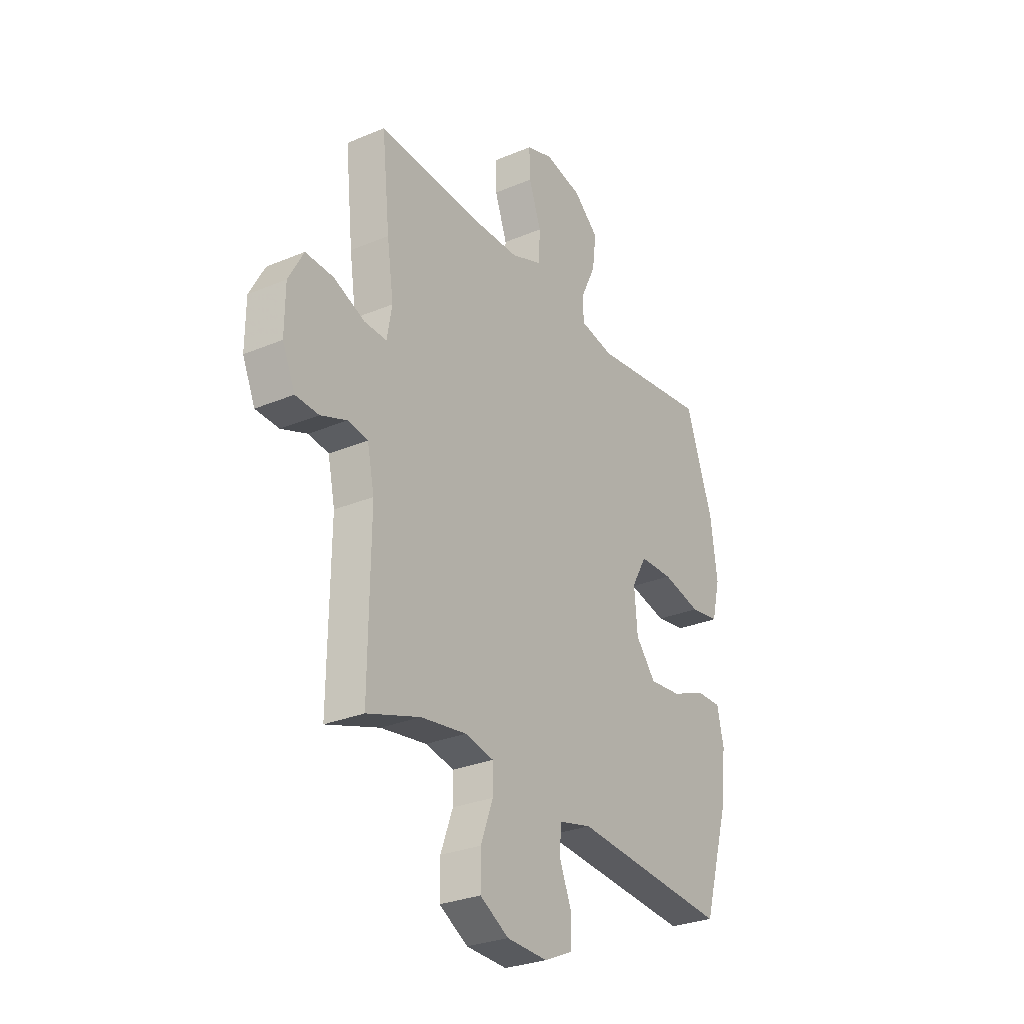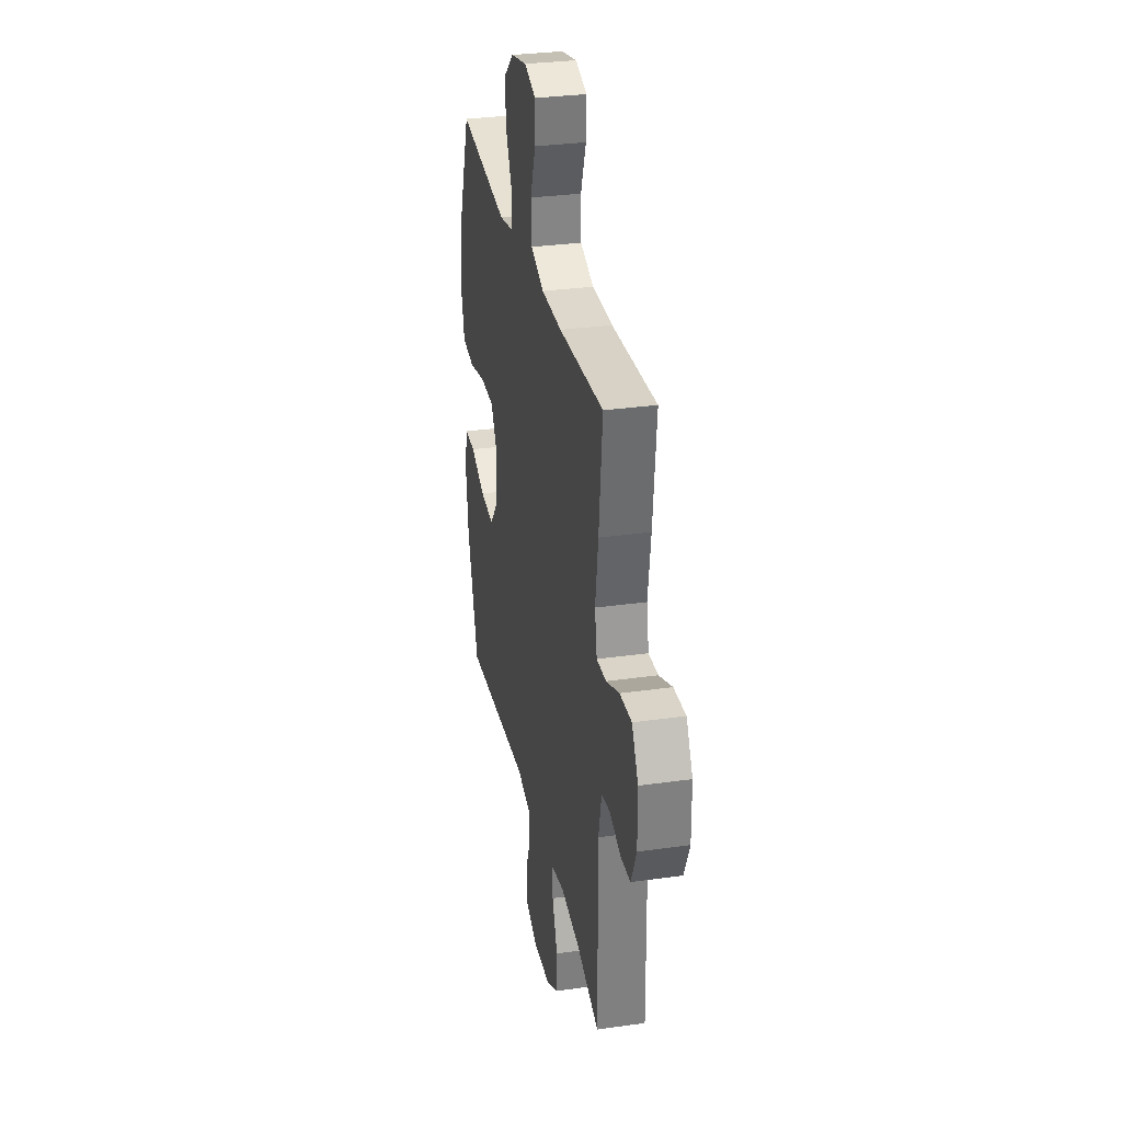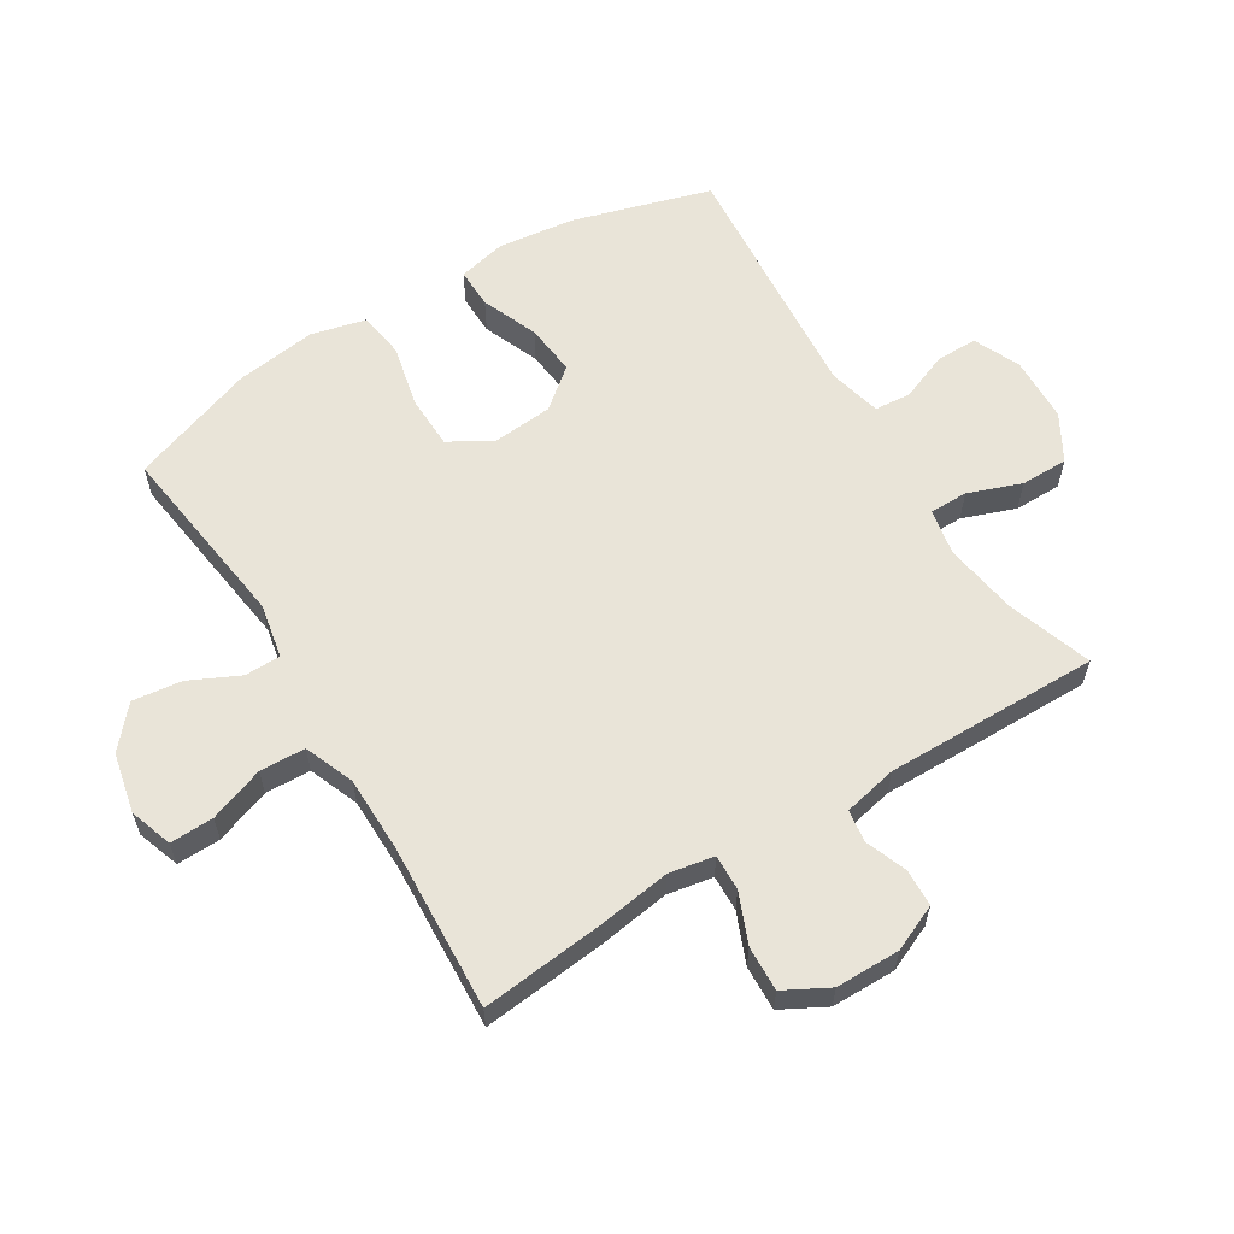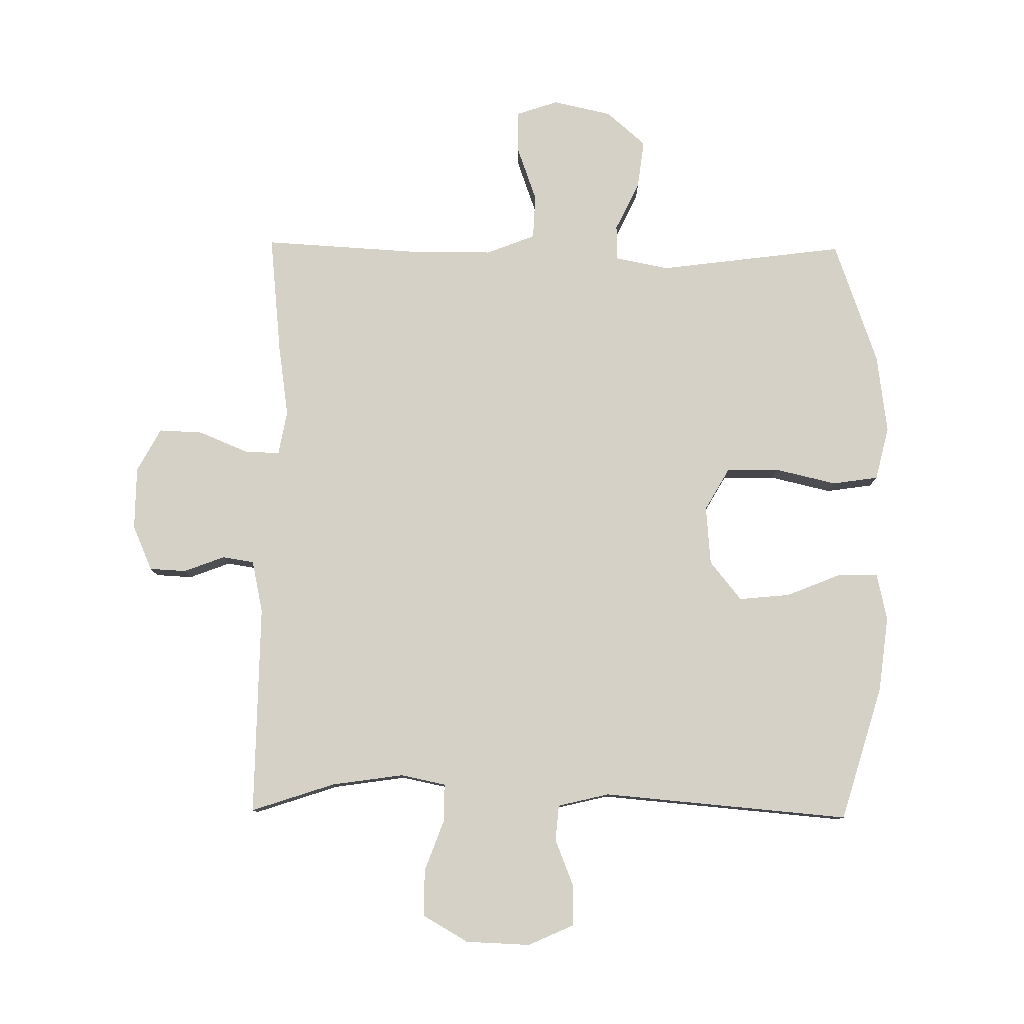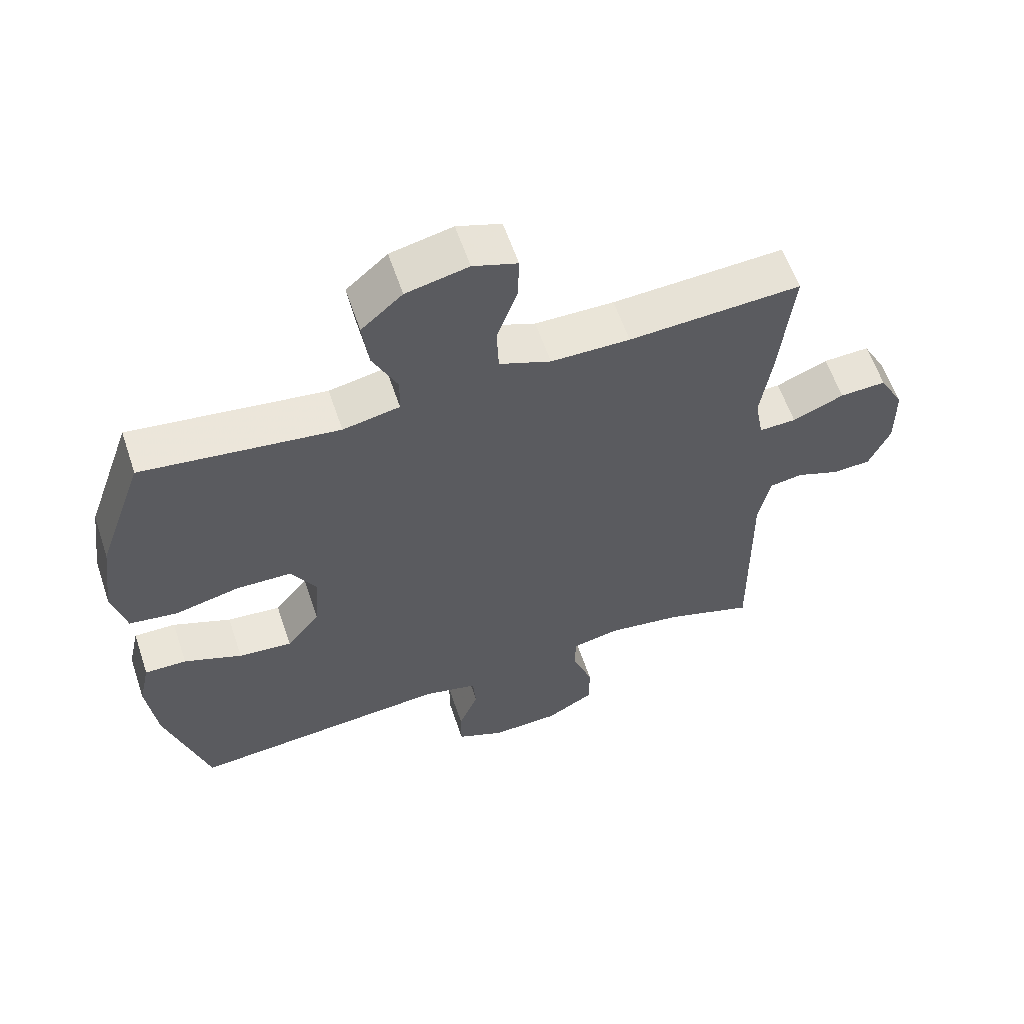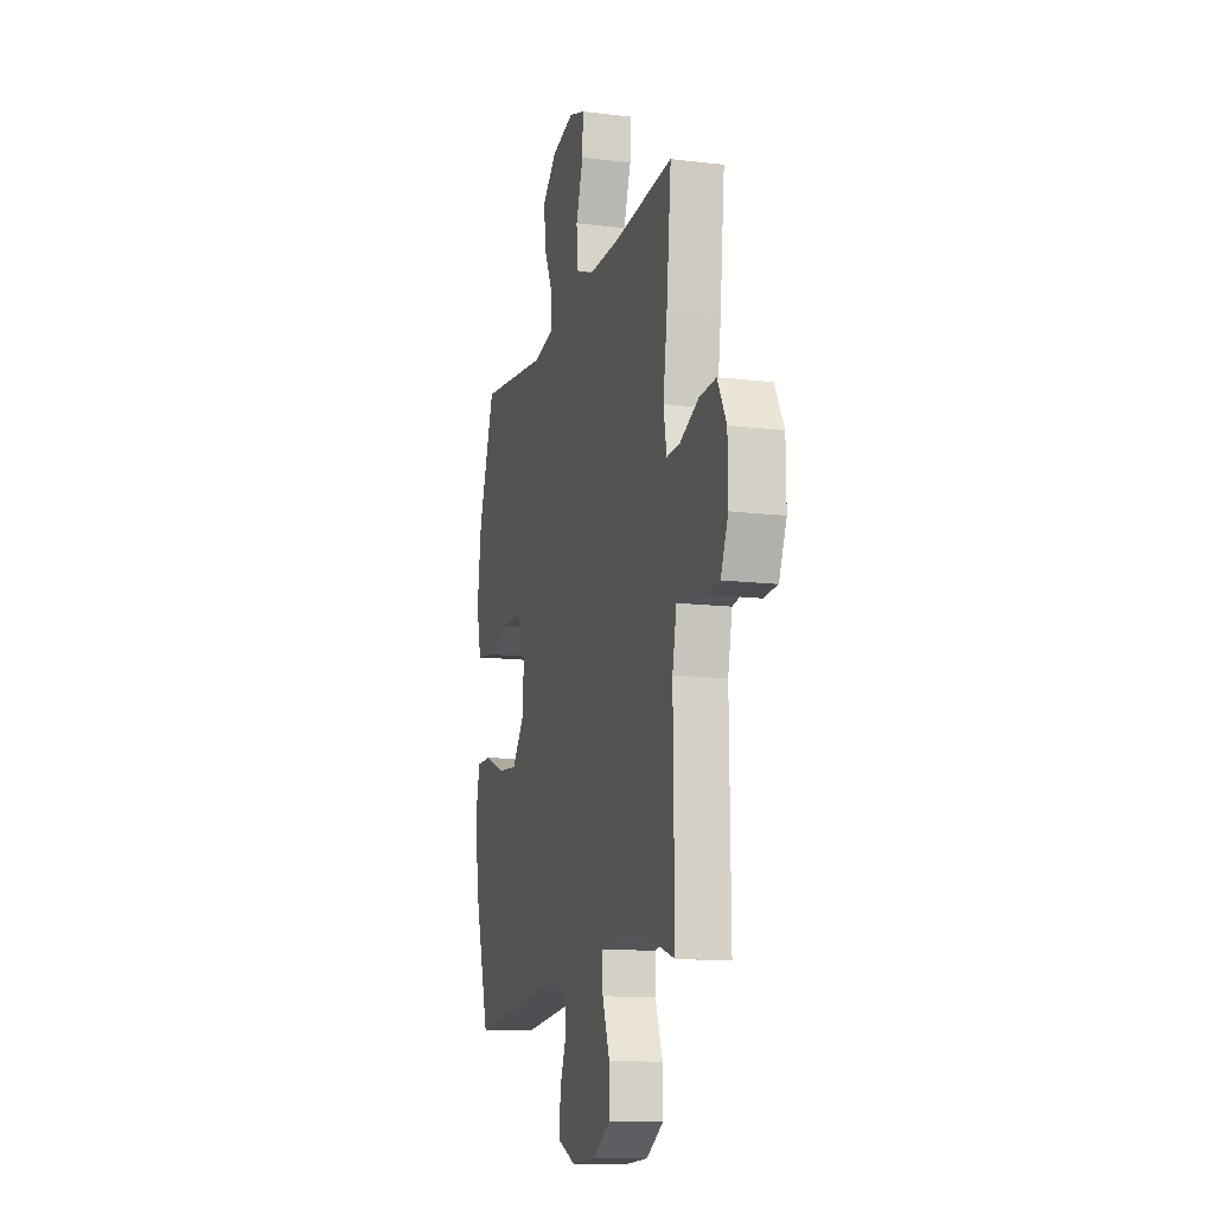
<metadata>
{"format":"obj","ext":"obj","renderer":"f3d","projection":"perspective","resolution":1024,"background":"white","views":[{"elev":-28.8,"azim":122.2,"up":"+Z"},{"elev":30.9,"azim":78.5,"up":"+Z"},{"elev":60.2,"azim":58.3,"up":"+Y"},{"elev":79.6,"azim":-179.3,"up":"+Y"},{"elev":59.7,"azim":-18.6,"up":"+Z"},{"elev":-13.4,"azim":74.8,"up":"+Z"}]}
</metadata>
<code>
v -0.5 0.07 -0.5
v -0.565 0.07 -0.282
v -0.58 0.07 -0.16
v -0.563 0.07 -0.084
v -0.499 0.07 -0.085
v -0.41 0.07 -0.121
v -0.328 0.07 -0.129
v -0.277 0.07 -0.066
v -0.269 0.07 0.029
v -0.308 0.07 0.097
v -0.393 0.07 0.099
v -0.492 0.07 0.076
v -0.566 0.07 0.087
v -0.587 0.07 0.173
v -0.57 0.07 0.301
v -0.5 0.07 0.5
v -0.2 0.07 0.461
v -0.113 0.07 0.478
v -0.112 0.07 0.535
v -0.15 0.07 0.614
v -0.16 0.07 0.692
v -0.097 0.07 0.747
v -0.002 0.07 0.768
v 0.066 0.07 0.745
v 0.064 0.07 0.676
v 0.033 0.07 0.589
v 0.036 0.07 0.517
v 0.115 0.07 0.486
v 0.236 0.07 0.485
v 0.5 0.07 0.5
v 0.48 0.07 0.306
v 0.463 0.07 0.19
v 0.476 0.07 0.118
v 0.533 0.07 0.12
v 0.612 0.07 0.153
v 0.683 0.07 0.156
v 0.721 0.07 0.086
v 0.722 0.07 -0.016
v 0.69 0.07 -0.089
v 0.631 0.07 -0.092
v 0.565 0.07 -0.067
v 0.514 0.07 -0.075
v 0.496 0.07 -0.16
v 0.5 0.07 -0.5
v 0.365 0.07 -0.455
v 0.249 0.07 -0.438
v 0.176 0.07 -0.453
v 0.176 0.07 -0.513
v 0.207 0.07 -0.597
v 0.207 0.07 -0.672
v 0.134 0.07 -0.714
v 0.03 0.07 -0.718
v -0.043 0.07 -0.685
v -0.043 0.07 -0.619
v -0.013 0.07 -0.544
v -0.018 0.07 -0.486
v -0.101 0.07 -0.466
v -0.5 0 -0.5
v -0.565 0 -0.282
v -0.58 0 -0.16
v -0.563 0 -0.084
v -0.499 0 -0.085
v -0.41 0 -0.121
v -0.328 0 -0.129
v -0.277 0 -0.066
v -0.269 0 0.029
v -0.308 0 0.097
v -0.393 0 0.099
v -0.492 0 0.076
v -0.566 0 0.087
v -0.587 0 0.173
v -0.57 0 0.301
v -0.5 0 0.5
v -0.2 0 0.461
v -0.113 0 0.478
v -0.112 0 0.535
v -0.15 0 0.614
v -0.16 0 0.692
v -0.097 0 0.747
v -0.002 0 0.768
v 0.066 0 0.745
v 0.064 0 0.676
v 0.033 0 0.589
v 0.036 0 0.517
v 0.115 0 0.486
v 0.236 0 0.485
v 0.5 0 0.5
v 0.48 0 0.306
v 0.463 0 0.19
v 0.476 0 0.118
v 0.533 0 0.12
v 0.612 0 0.153
v 0.683 0 0.156
v 0.721 0 0.086
v 0.722 0 -0.016
v 0.69 0 -0.089
v 0.631 0 -0.092
v 0.565 0 -0.067
v 0.514 0 -0.075
v 0.496 0 -0.16
v 0.5 0 -0.5
v 0.365 0 -0.455
v 0.249 0 -0.438
v 0.176 0 -0.453
v 0.176 0 -0.513
v 0.207 0 -0.597
v 0.207 0 -0.672
v 0.134 0 -0.714
v 0.03 0 -0.718
v -0.043 0 -0.685
v -0.043 0 -0.619
v -0.013 0 -0.544
v -0.018 0 -0.486
v -0.101 0 -0.466
f 53 54 55
f 52 53 55
f 51 52 55
f 50 51 55
f 49 50 55
f 48 49 55
f 47 48 55 56
f 46 47 56 57
f 43 44 45
f 42 43 45 46
f 39 40 41
f 38 39 41
f 37 38 41
f 36 37 41
f 35 36 41
f 34 35 41
f 33 34 41 42
f 29 30 31 32
f 28 29 32 33
f 42 46 57
f 33 42 57
f 28 33 57
f 27 28 57
f 24 25 26
f 23 24 26
f 22 23 26
f 21 22 26
f 20 21 26
f 19 20 26
f 15 16 17
f 14 15 17
f 13 14 17
f 12 13 17
f 11 12 17
f 10 11 17 18
f 9 10 18
f 8 9 18
f 4 5 6
f 3 4 6
f 2 3 6
f 1 2 6
f 57 1 6
f 57 6 7
f 26 27 57
f 19 26 57
f 18 19 57
f 8 18 57
f 7 8 57
f 112 111 110
f 112 110 109
f 112 109 108
f 112 108 107
f 112 107 106
f 112 106 105
f 113 112 105 104
f 114 113 104 103
f 102 101 100
f 103 102 100 99
f 98 97 96
f 98 96 95
f 98 95 94
f 98 94 93
f 98 93 92
f 98 92 91
f 99 98 91 90
f 89 88 87 86
f 90 89 86 85
f 114 103 99
f 114 99 90
f 114 90 85
f 114 85 84
f 83 82 81
f 83 81 80
f 83 80 79
f 83 79 78
f 83 78 77
f 83 77 76
f 74 73 72
f 74 72 71
f 74 71 70
f 74 70 69
f 74 69 68
f 75 74 68 67
f 75 67 66
f 75 66 65
f 63 62 61
f 63 61 60
f 63 60 59
f 63 59 58
f 63 58 114
f 64 63 114
f 114 84 83
f 114 83 76
f 114 76 75
f 114 75 65
f 114 65 64
f 1 58 59 2
f 2 59 60 3
f 3 60 61 4
f 4 61 62 5
f 5 62 63 6
f 6 63 64 7
f 7 64 65 8
f 8 65 66 9
f 9 66 67 10
f 10 67 68 11
f 11 68 69 12
f 12 69 70 13
f 13 70 71 14
f 14 71 72 15
f 15 72 73 16
f 16 73 74 17
f 17 74 75 18
f 18 75 76 19
f 19 76 77 20
f 20 77 78 21
f 21 78 79 22
f 22 79 80 23
f 23 80 81 24
f 24 81 82 25
f 25 82 83 26
f 26 83 84 27
f 27 84 85 28
f 28 85 86 29
f 29 86 87 30
f 30 87 88 31
f 31 88 89 32
f 32 89 90 33
f 33 90 91 34
f 34 91 92 35
f 35 92 93 36
f 36 93 94 37
f 37 94 95 38
f 38 95 96 39
f 39 96 97 40
f 40 97 98 41
f 41 98 99 42
f 42 99 100 43
f 43 100 101 44
f 44 101 102 45
f 45 102 103 46
f 46 103 104 47
f 47 104 105 48
f 48 105 106 49
f 49 106 107 50
f 50 107 108 51
f 51 108 109 52
f 52 109 110 53
f 53 110 111 54
f 54 111 112 55
f 55 112 113 56
f 56 113 114 57
f 57 114 58 1

</code>
